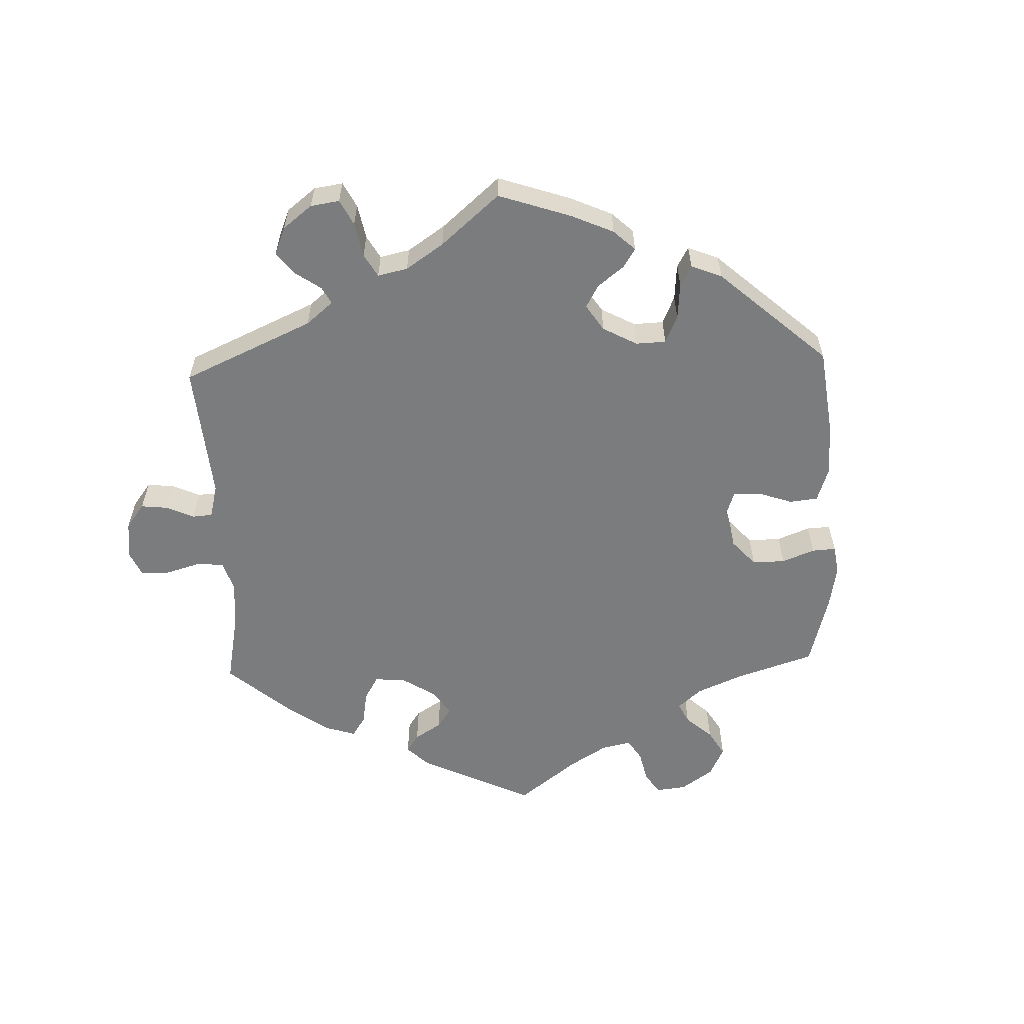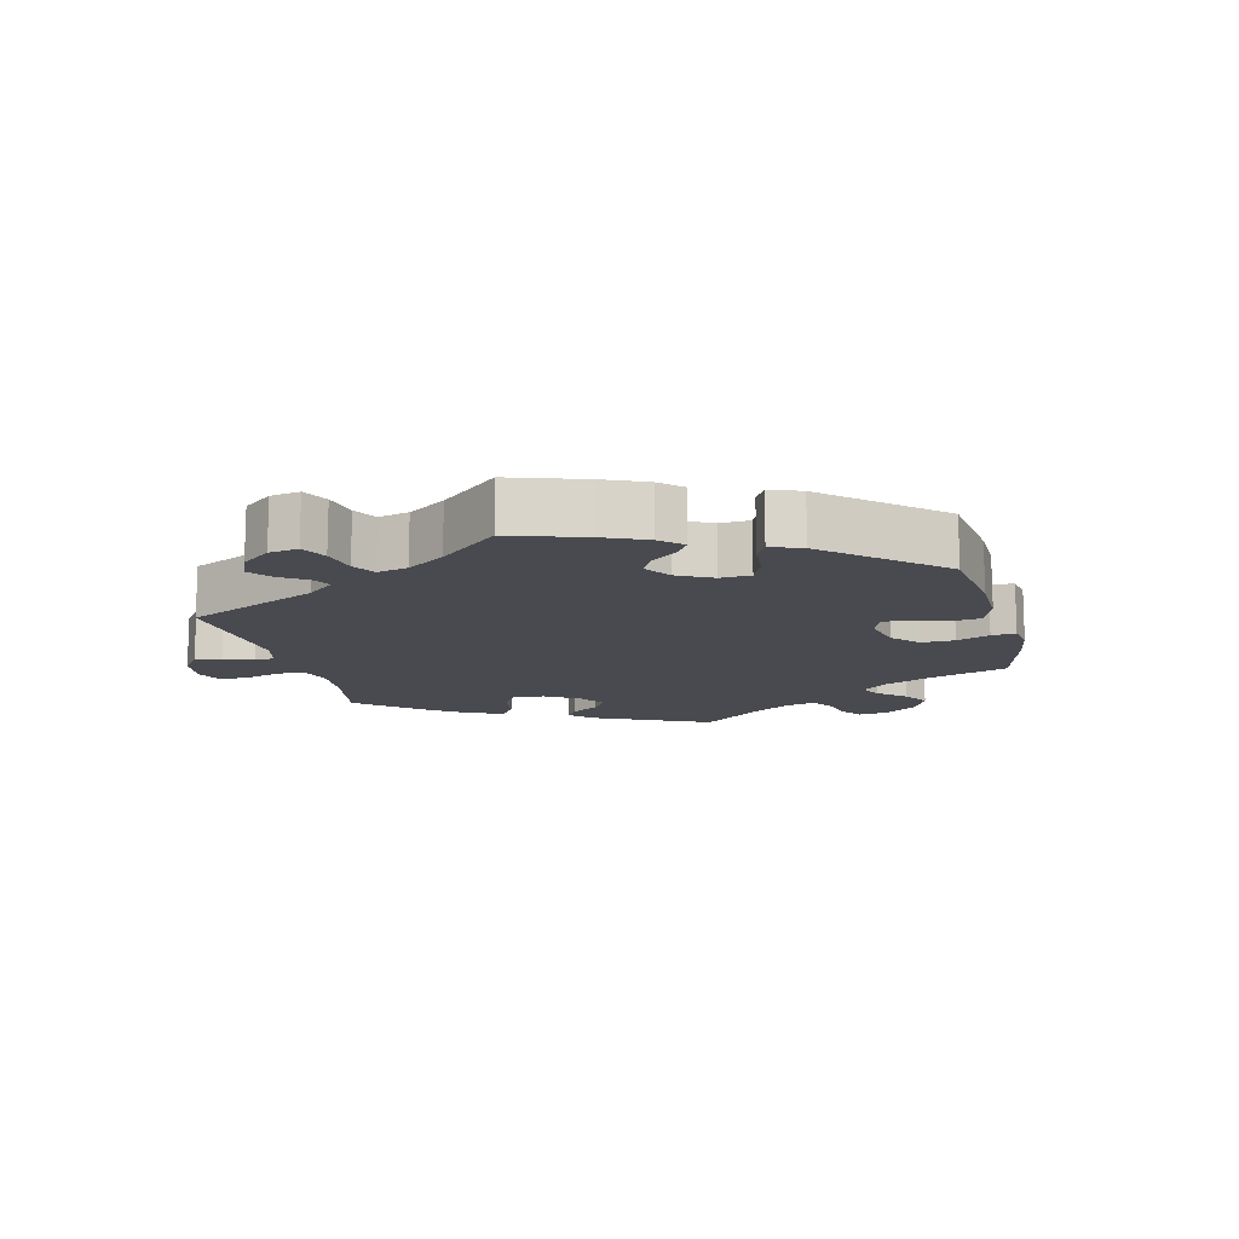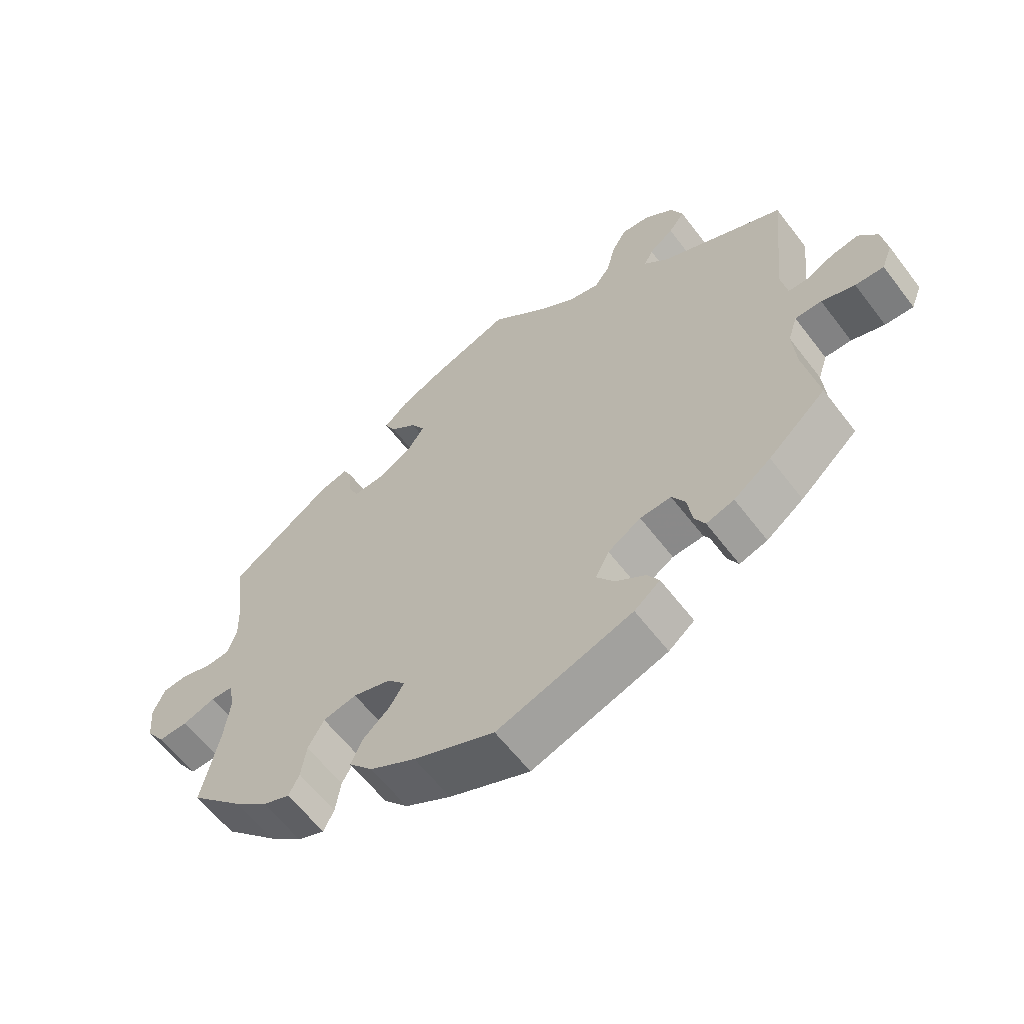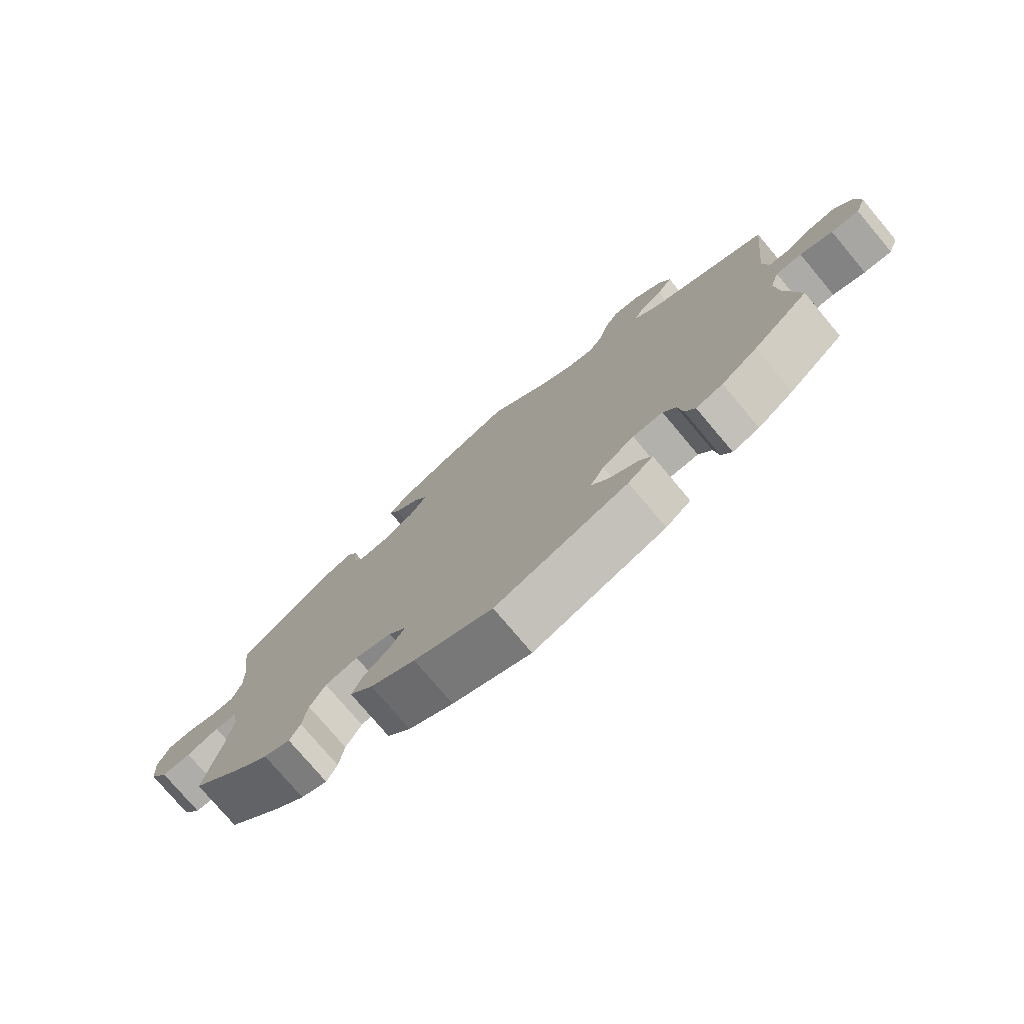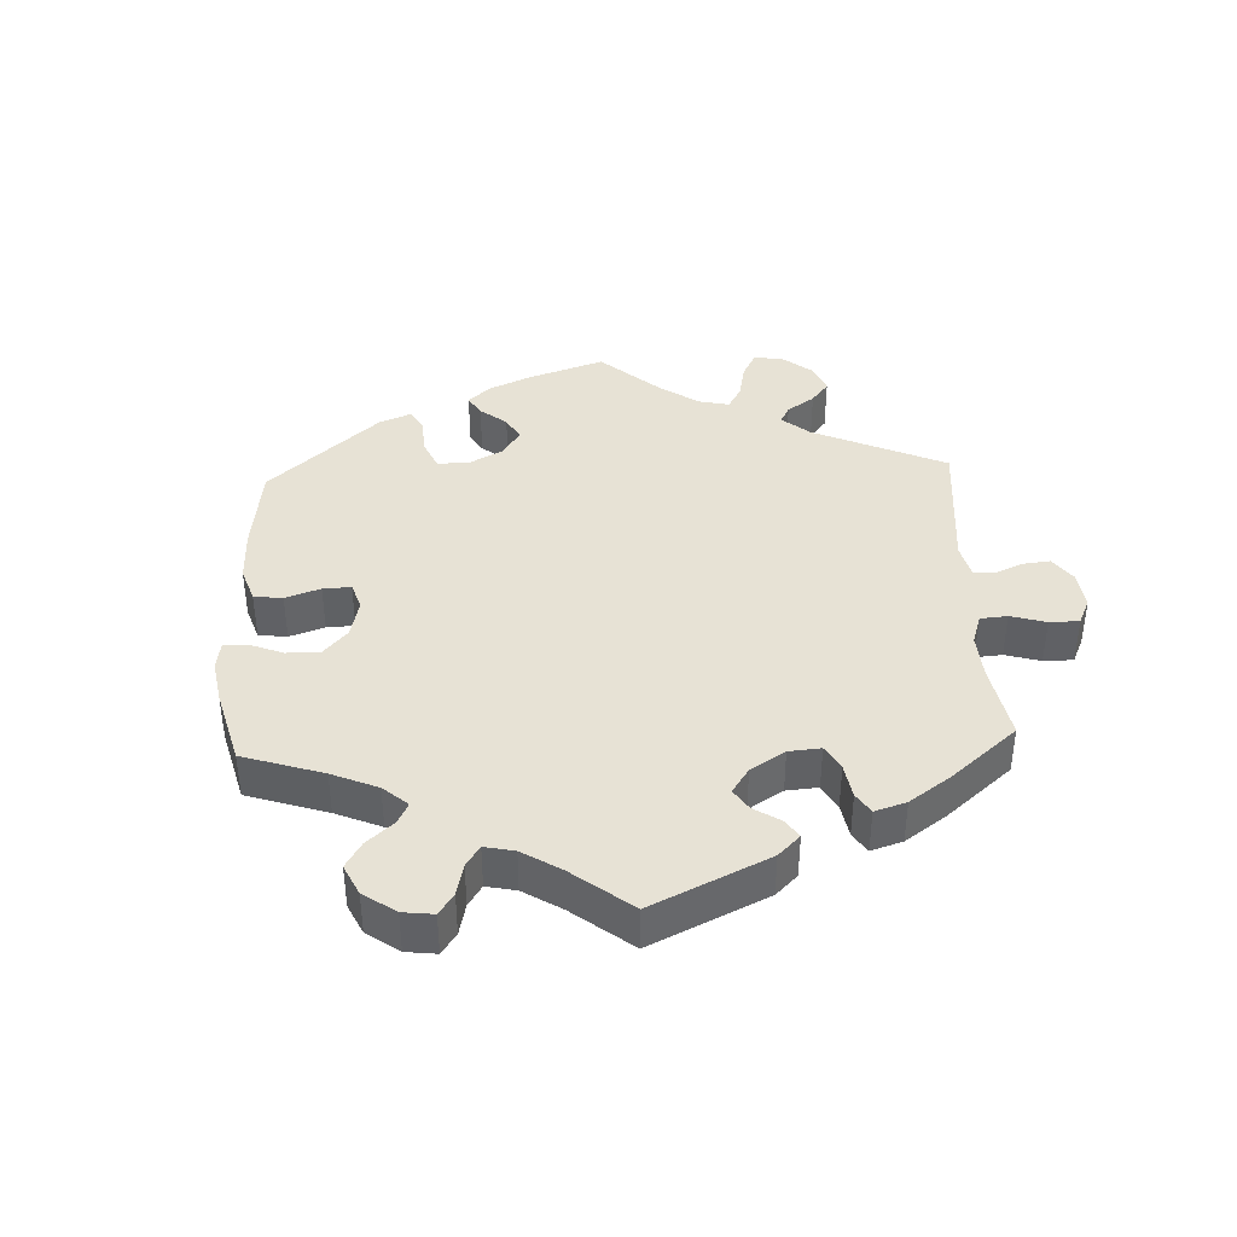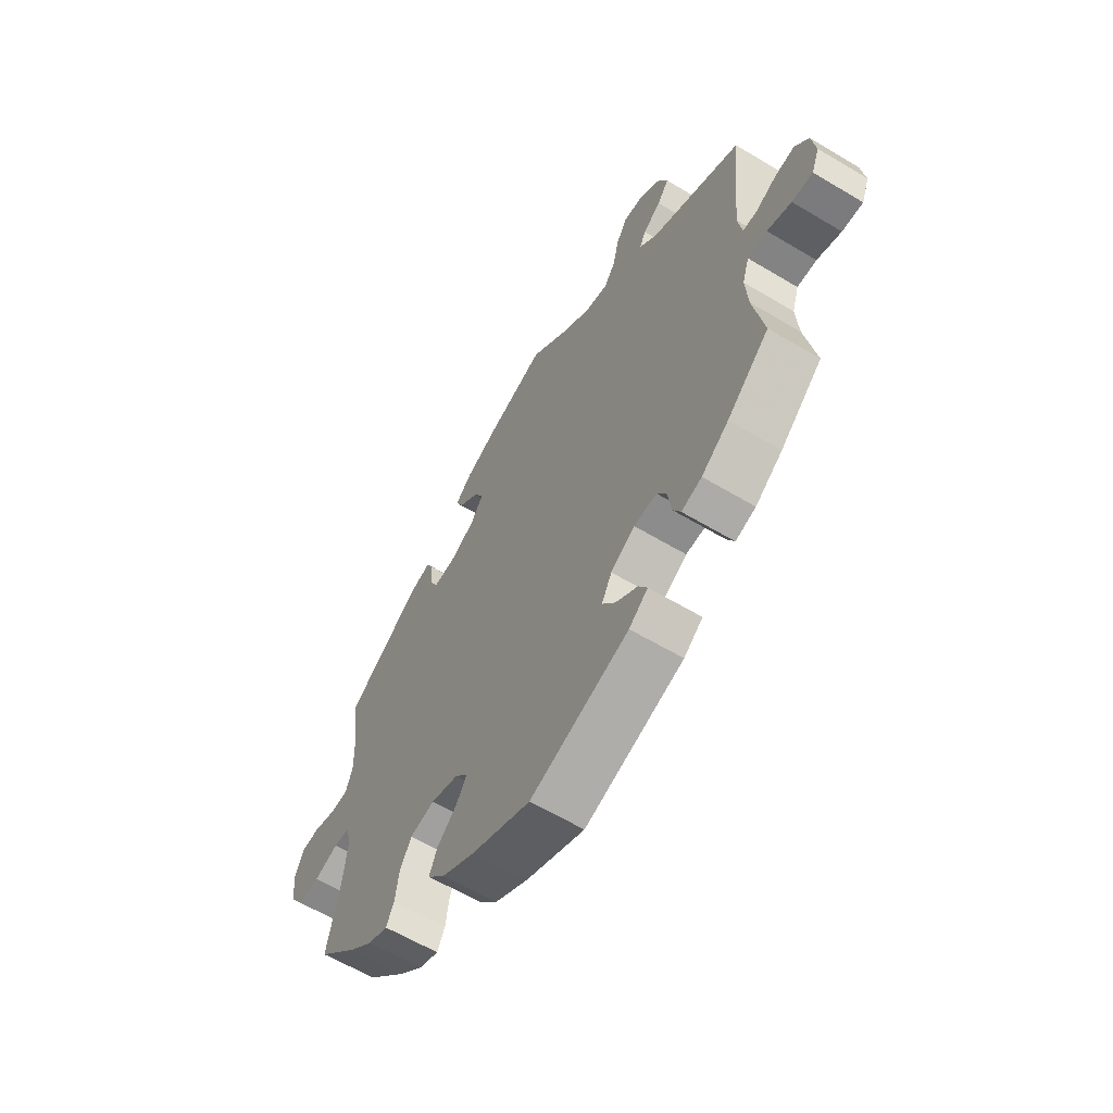
<metadata>
{"format":"obj","ext":"obj","renderer":"f3d","projection":"perspective","resolution":1024,"background":"white","views":[{"elev":-58.7,"azim":122.1,"up":"+Y"},{"elev":-13.5,"azim":134.4,"up":"+Y"},{"elev":-60.8,"azim":37.2,"up":"+Z"},{"elev":-76.3,"azim":40.0,"up":"+Z"},{"elev":40.2,"azim":-62.7,"up":"+Y"},{"elev":-61.0,"azim":58.6,"up":"+Z"}]}
</metadata>
<code>
v -0.475 0.07 -0.167
v -0.466 0.07 -0.094
v -0.475 0.07 -0.047
v -0.509 0.07 -0.045
v -0.559 0.07 -0.062
v -0.604 0.07 -0.063
v -0.632 0.07 -0.022
v -0.637 0.07 0.036
v -0.619 0.07 0.078
v -0.581 0.07 0.081
v -0.535 0.07 0.067
v -0.498 0.07 0.069
v -0.484 0.07 0.112
v -0.486 0.07 0.178
v -0.501 0.07 0.289
v -0.345 0.07 0.397
v -0.302 0.07 0.409
v -0.288 0.07 0.38
v -0.286 0.07 0.333
v -0.27 0.07 0.3
v -0.225 0.07 0.303
v -0.172 0.07 0.331
v -0.145 0.07 0.37
v -0.166 0.07 0.406
v -0.206 0.07 0.439
v -0.222 0.07 0.471
v -0.186 0.07 0.504
v -0.119 0.07 0.535
v 0 0.07 0.578
v 0.087 0.07 0.503
v 0.142 0.07 0.466
v 0.188 0.07 0.456
v 0.211 0.07 0.489
v 0.224 0.07 0.542
v 0.246 0.07 0.58
v 0.288 0.07 0.576
v 0.333 0.07 0.542
v 0.351 0.07 0.5
v 0.327 0.07 0.467
v 0.29 0.07 0.44
v 0.277 0.07 0.413
v 0.314 0.07 0.377
v 0.501 0.07 0.29
v 0.479 0.07 0.077
v 0.488 0.07 0.025
v 0.517 0.07 0.024
v 0.561 0.07 0.045
v 0.601 0.07 0.051
v 0.629 0.07 0.015
v 0.637 0.07 -0.04
v 0.621 0.07 -0.081
v 0.578 0.07 -0.079
v 0.528 0.07 -0.062
v 0.488 0.07 -0.062
v 0.474 0.07 -0.106
v 0.479 0.07 -0.174
v 0.501 0.07 -0.288
v 0.414 0.07 -0.365
v 0.358 0.07 -0.406
v 0.316 0.07 -0.419
v 0.3 0.07 -0.389
v 0.293 0.07 -0.34
v 0.273 0.07 -0.306
v 0.226 0.07 -0.309
v 0.176 0.07 -0.34
v 0.155 0.07 -0.38
v 0.182 0.07 -0.417
v 0.227 0.07 -0.448
v 0.245 0.07 -0.478
v 0.206 0.07 -0.509
v 0.001 0.07 -0.578
v -0.121 0.07 -0.527
v -0.19 0.07 -0.489
v -0.226 0.07 -0.448
v -0.209 0.07 -0.409
v -0.168 0.07 -0.373
v -0.146 0.07 -0.338
v -0.173 0.07 -0.307
v -0.23 0.07 -0.29
v -0.281 0.07 -0.301
v -0.305 0.07 -0.344
v -0.313 0.07 -0.396
v -0.329 0.07 -0.428
v -0.37 0.07 -0.412
v -0.42 0.07 -0.37
v -0.501 0.07 -0.289
v -0.475 0 -0.167
v -0.466 0 -0.094
v -0.475 0 -0.047
v -0.509 0 -0.045
v -0.559 0 -0.062
v -0.604 0 -0.063
v -0.632 0 -0.022
v -0.637 0 0.036
v -0.619 0 0.078
v -0.581 0 0.081
v -0.535 0 0.067
v -0.498 0 0.069
v -0.484 0 0.112
v -0.486 0 0.178
v -0.501 0 0.289
v -0.345 0 0.397
v -0.302 0 0.409
v -0.288 0 0.38
v -0.286 0 0.333
v -0.27 0 0.3
v -0.225 0 0.303
v -0.172 0 0.331
v -0.145 0 0.37
v -0.166 0 0.406
v -0.206 0 0.439
v -0.222 0 0.471
v -0.186 0 0.504
v -0.119 0 0.535
v 0 0 0.578
v 0.087 0 0.503
v 0.142 0 0.466
v 0.188 0 0.456
v 0.211 0 0.489
v 0.224 0 0.542
v 0.246 0 0.58
v 0.288 0 0.576
v 0.333 0 0.542
v 0.351 0 0.5
v 0.327 0 0.467
v 0.29 0 0.44
v 0.277 0 0.413
v 0.314 0 0.377
v 0.501 0 0.29
v 0.479 0 0.077
v 0.488 0 0.025
v 0.517 0 0.024
v 0.561 0 0.045
v 0.601 0 0.051
v 0.629 0 0.015
v 0.637 0 -0.04
v 0.621 0 -0.081
v 0.578 0 -0.079
v 0.528 0 -0.062
v 0.488 0 -0.062
v 0.474 0 -0.106
v 0.479 0 -0.174
v 0.501 0 -0.288
v 0.414 0 -0.365
v 0.358 0 -0.406
v 0.316 0 -0.419
v 0.3 0 -0.389
v 0.293 0 -0.34
v 0.273 0 -0.306
v 0.226 0 -0.309
v 0.176 0 -0.34
v 0.155 0 -0.38
v 0.182 0 -0.417
v 0.227 0 -0.448
v 0.245 0 -0.478
v 0.206 0 -0.509
v 0.001 0 -0.578
v -0.121 0 -0.527
v -0.19 0 -0.489
v -0.226 0 -0.448
v -0.209 0 -0.409
v -0.168 0 -0.373
v -0.146 0 -0.338
v -0.173 0 -0.307
v -0.23 0 -0.29
v -0.281 0 -0.301
v -0.305 0 -0.344
v -0.313 0 -0.396
v -0.329 0 -0.428
v -0.37 0 -0.412
v -0.42 0 -0.37
v -0.501 0 -0.289
f 85 86 1
f 84 85 1 2
f 81 82 83 84
f 80 81 84 2
f 79 80 2 3
f 78 79 3
f 73 74 75 76
f 73 76 77
f 72 73 77
f 71 72 77
f 70 71 77
f 67 68 69 70
f 66 67 70 77
f 65 66 77 78
f 59 60 61 62
f 59 62 63
f 56 57 58 59
f 55 56 59 63
f 54 55 63 64
f 50 51 52 53
f 50 53 54
f 49 50 54
f 46 47 48 49
f 45 46 49 54
f 44 45 54 64
f 42 43 44 64
f 37 38 39 40
f 37 40 41
f 36 37 41
f 33 34 35 36
f 32 33 36 41
f 31 32 41 42
f 27 28 29 30
f 27 30 31
f 24 25 26 27
f 23 24 27 31
f 22 23 31 42
f 16 17 18 19
f 14 15 16 19
f 13 14 19 20
f 12 13 20 21
f 8 9 10 11
f 8 11 12
f 7 8 12
f 4 5 6 7
f 3 4 7 12
f 42 64 65 78
f 21 22 42 78
f 3 12 21 78
f 87 172 171
f 88 87 171 170
f 170 169 168 167
f 88 170 167 166
f 89 88 166 165
f 89 165 164
f 162 161 160 159
f 163 162 159
f 163 159 158
f 163 158 157
f 163 157 156
f 156 155 154 153
f 163 156 153 152
f 164 163 152 151
f 148 147 146 145
f 149 148 145
f 145 144 143 142
f 149 145 142 141
f 150 149 141 140
f 139 138 137 136
f 140 139 136
f 140 136 135
f 135 134 133 132
f 140 135 132 131
f 150 140 131 130
f 150 130 129 128
f 126 125 124 123
f 127 126 123
f 127 123 122
f 122 121 120 119
f 127 122 119 118
f 128 127 118 117
f 116 115 114 113
f 117 116 113
f 113 112 111 110
f 117 113 110 109
f 128 117 109 108
f 105 104 103 102
f 105 102 101 100
f 106 105 100 99
f 107 106 99 98
f 97 96 95 94
f 98 97 94
f 98 94 93
f 93 92 91 90
f 98 93 90 89
f 164 151 150 128
f 164 128 108 107
f 164 107 98 89
f 1 87 88 2
f 2 88 89 3
f 3 89 90 4
f 4 90 91 5
f 5 91 92 6
f 6 92 93 7
f 7 93 94 8
f 8 94 95 9
f 9 95 96 10
f 10 96 97 11
f 11 97 98 12
f 12 98 99 13
f 13 99 100 14
f 14 100 101 15
f 15 101 102 16
f 16 102 103 17
f 17 103 104 18
f 18 104 105 19
f 19 105 106 20
f 20 106 107 21
f 21 107 108 22
f 22 108 109 23
f 23 109 110 24
f 24 110 111 25
f 25 111 112 26
f 26 112 113 27
f 27 113 114 28
f 28 114 115 29
f 29 115 116 30
f 30 116 117 31
f 31 117 118 32
f 32 118 119 33
f 33 119 120 34
f 34 120 121 35
f 35 121 122 36
f 36 122 123 37
f 37 123 124 38
f 38 124 125 39
f 39 125 126 40
f 40 126 127 41
f 41 127 128 42
f 42 128 129 43
f 43 129 130 44
f 44 130 131 45
f 45 131 132 46
f 46 132 133 47
f 47 133 134 48
f 48 134 135 49
f 49 135 136 50
f 50 136 137 51
f 51 137 138 52
f 52 138 139 53
f 53 139 140 54
f 54 140 141 55
f 55 141 142 56
f 56 142 143 57
f 57 143 144 58
f 58 144 145 59
f 59 145 146 60
f 60 146 147 61
f 61 147 148 62
f 62 148 149 63
f 63 149 150 64
f 64 150 151 65
f 65 151 152 66
f 66 152 153 67
f 67 153 154 68
f 68 154 155 69
f 69 155 156 70
f 70 156 157 71
f 71 157 158 72
f 72 158 159 73
f 73 159 160 74
f 74 160 161 75
f 75 161 162 76
f 76 162 163 77
f 77 163 164 78
f 78 164 165 79
f 79 165 166 80
f 80 166 167 81
f 81 167 168 82
f 82 168 169 83
f 83 169 170 84
f 84 170 171 85
f 85 171 172 86
f 86 172 87 1

</code>
